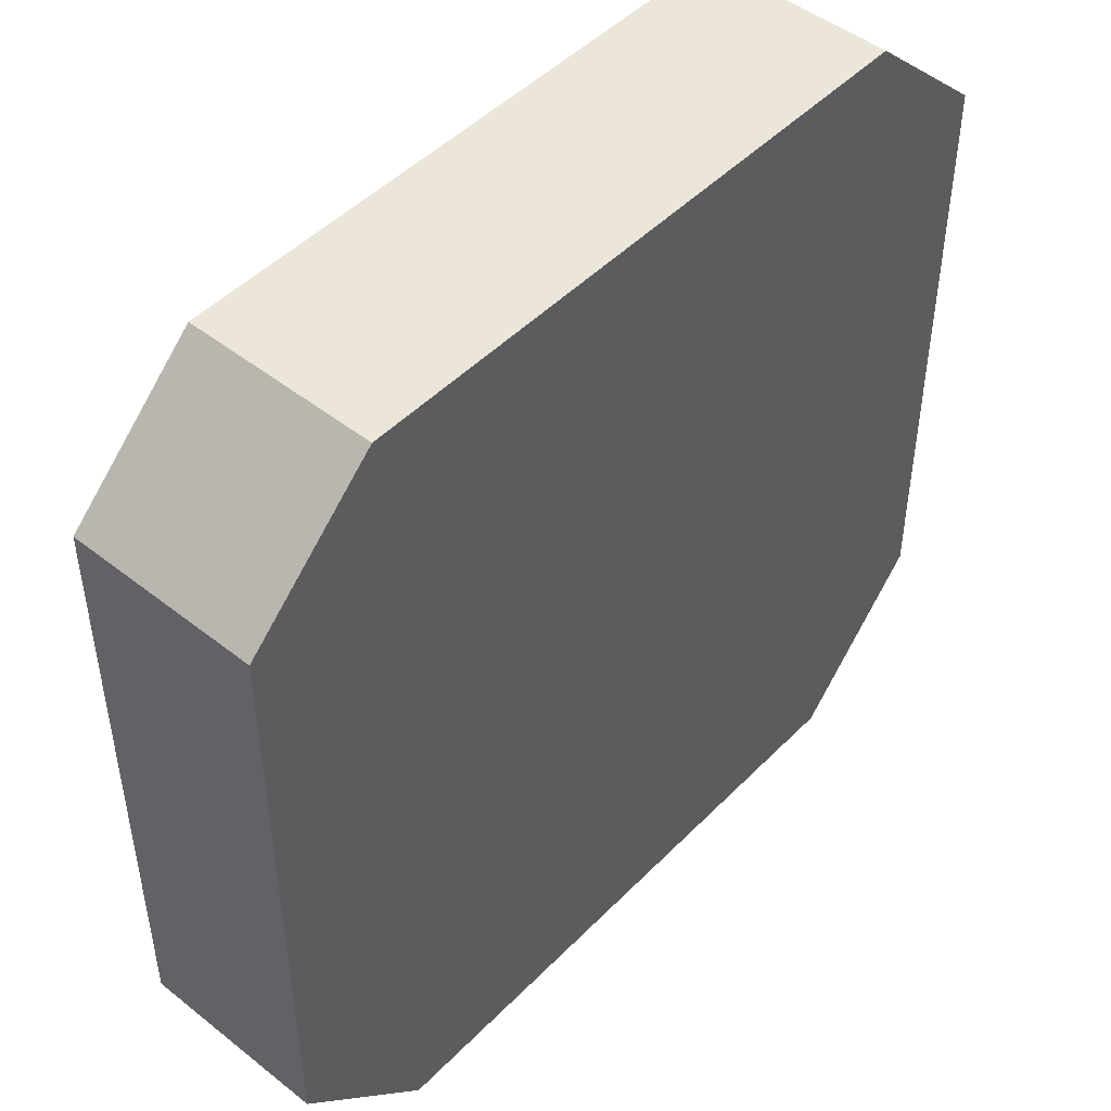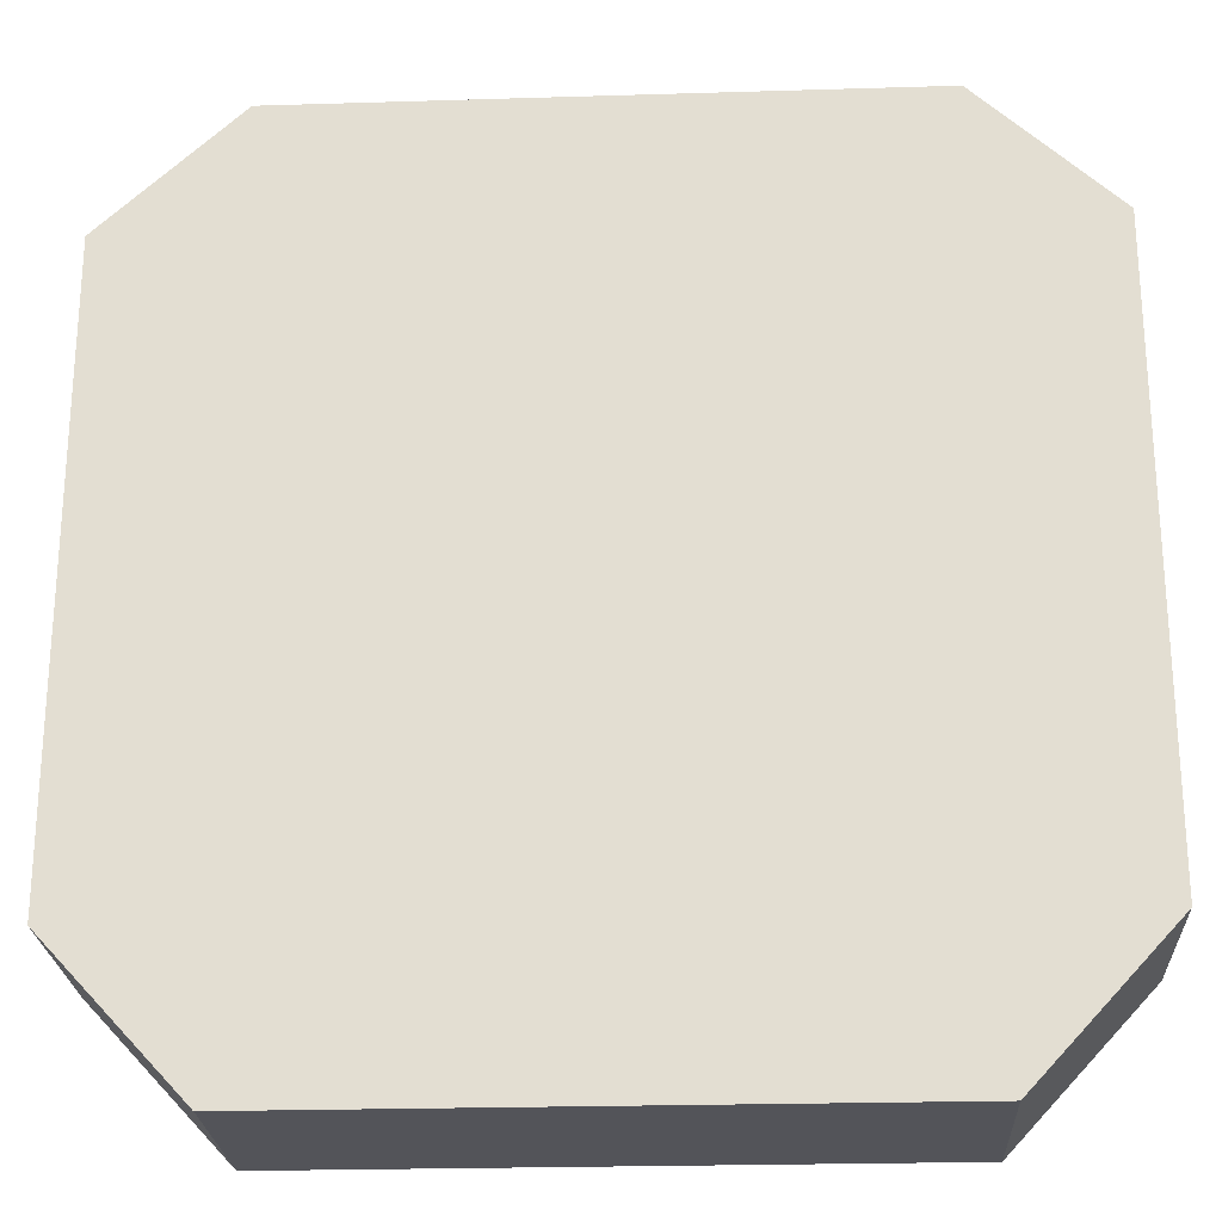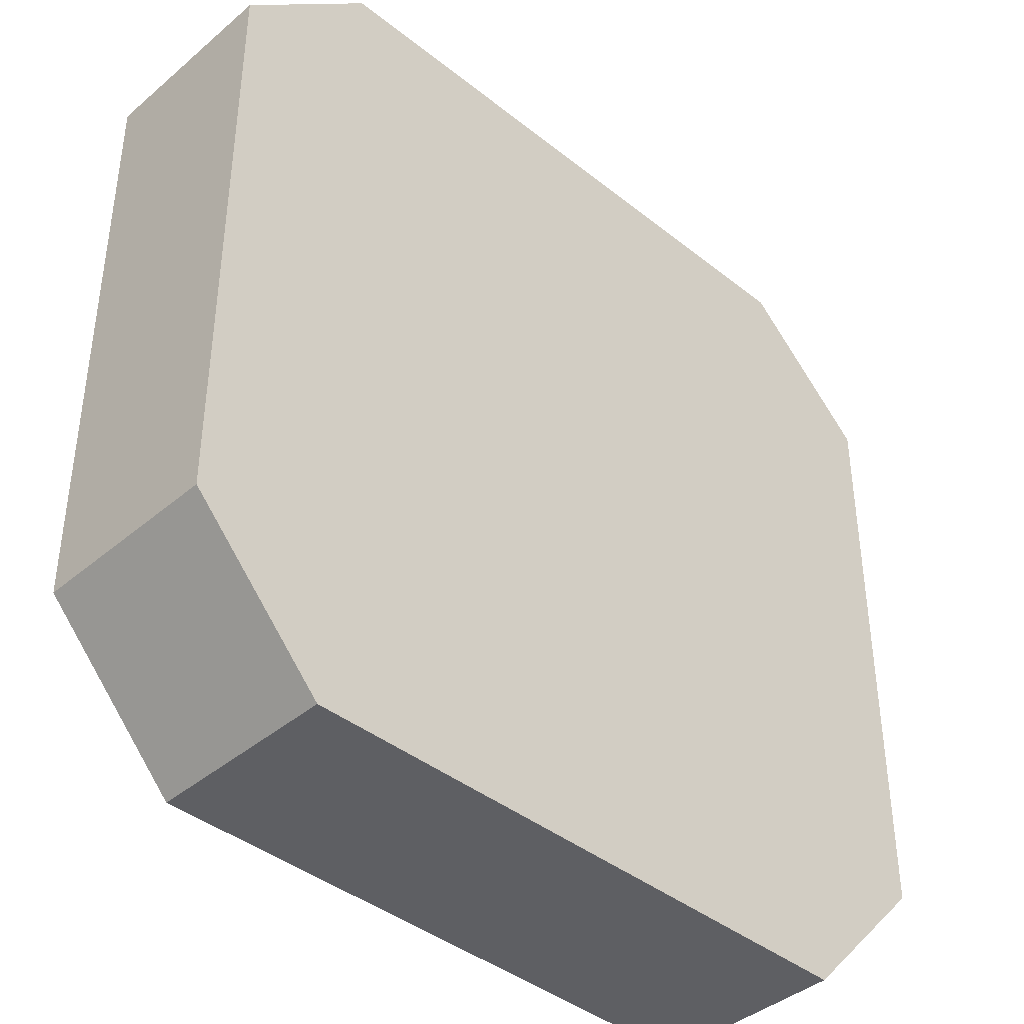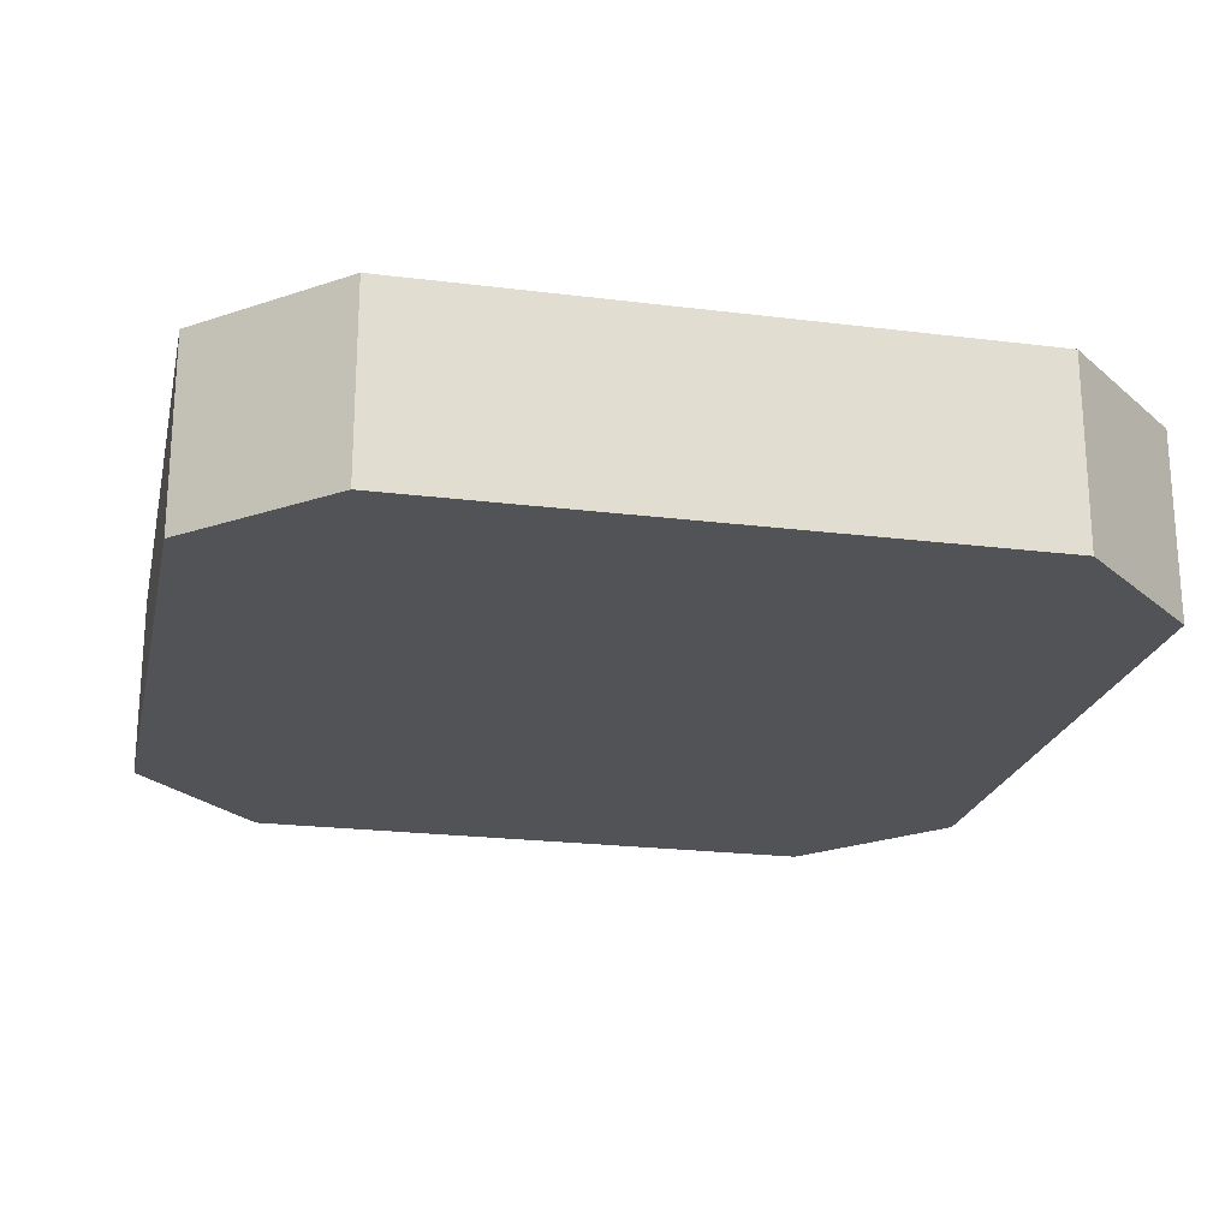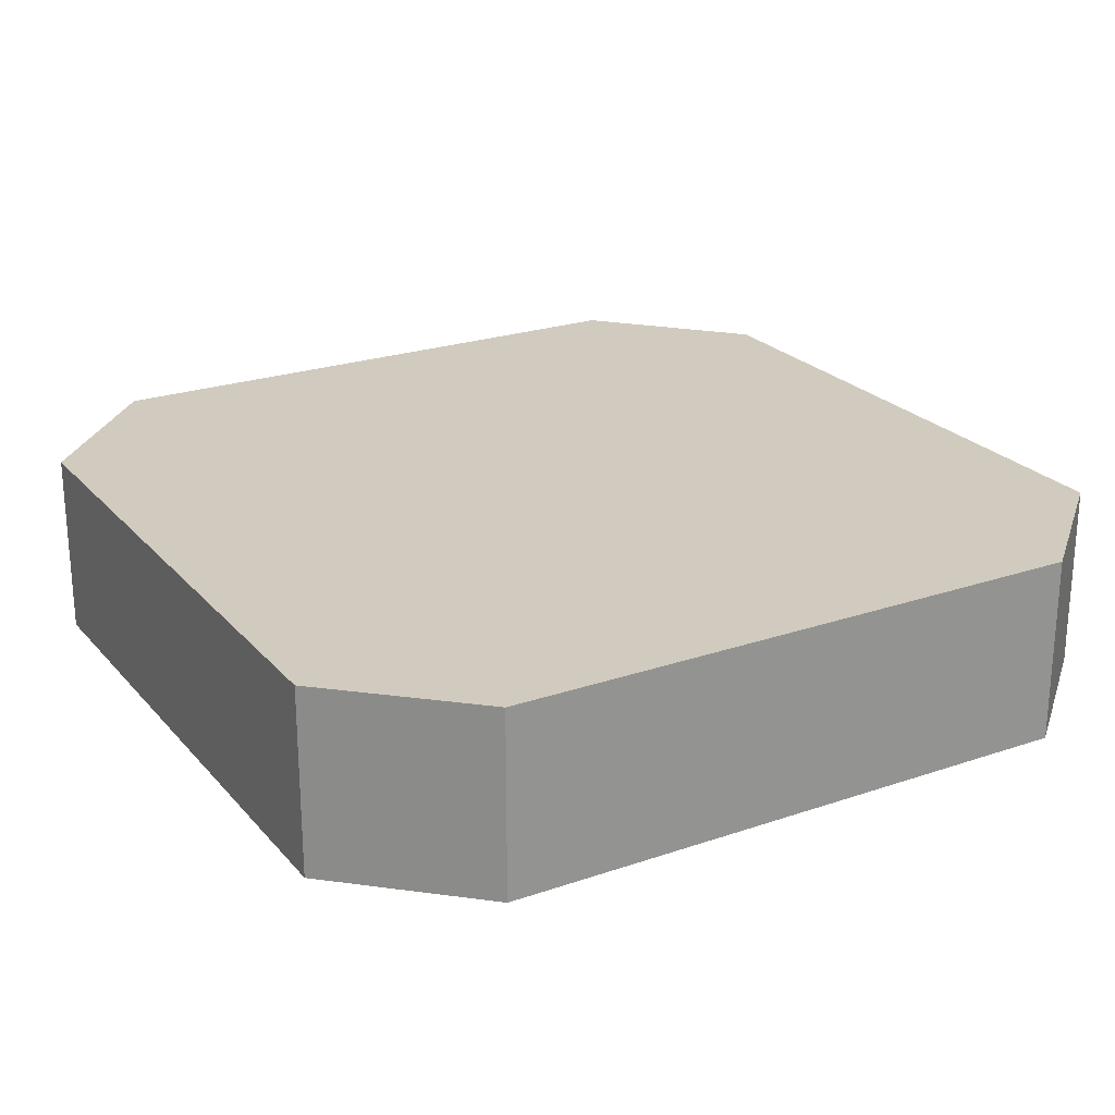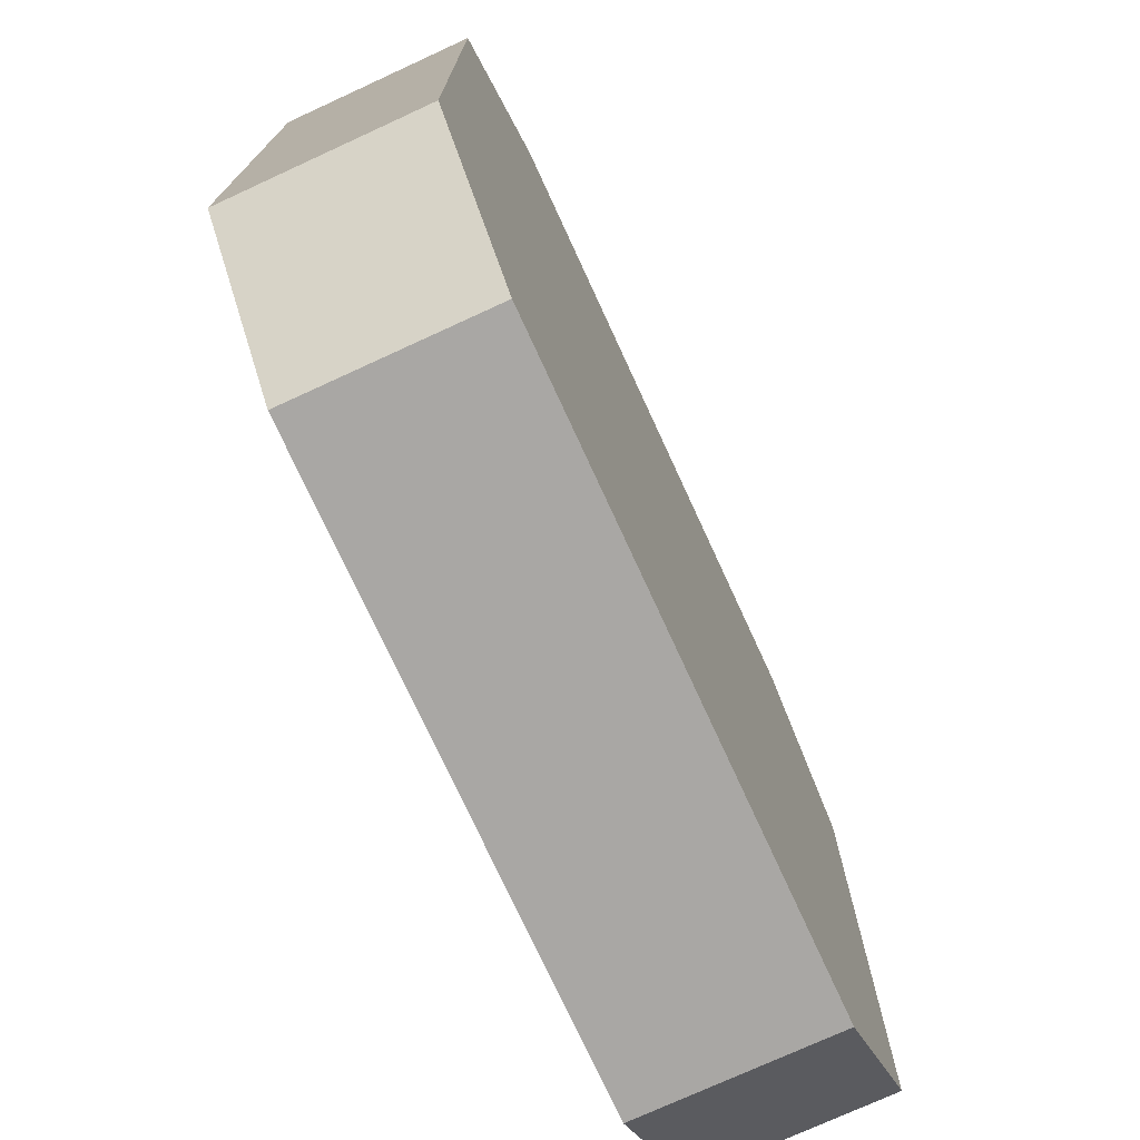
<metadata>
{"format":"obj","ext":"obj","renderer":"f3d","projection":"perspective","resolution":1024,"background":"white","views":[{"elev":47.8,"azim":131.6,"up":"+Z"},{"elev":-23.9,"azim":2.9,"up":"+Z"},{"elev":-40.8,"azim":-44.1,"up":"+Z"},{"elev":-22.0,"azim":-12.3,"up":"+Y"},{"elev":23.5,"azim":-30.0,"up":"+Y"},{"elev":-74.8,"azim":114.7,"up":"+Z"}]}
</metadata>
<code>
o Cylinder
v -0.6388 -0.2 -0.945
v -0.6388 0.2 -0.945
v 0.6388 -0.2 -0.945
v 0.6388 0.2 -0.945
v 0.9239 -0.2 -0.6388
v 0.9239 0.2 -0.6388
v 0.9239 -0.2 0.6388
v 0.9239 0.2 0.6388
v 0.6388 -0.2 0.9028
v 0.6388 0.2 0.9028
v -0.6388 -0.2 0.9028
v -0.6388 0.2 0.9028
v -0.9239 -0.2 0.6388
v -0.9239 0.2 0.6388
v -0.9239 -0.2 -0.6388
v -0.9239 0.2 -0.6388
f 1 2 4 3
f 3 4 6 5
f 5 6 8 7
f 7 8 10 9
f 9 10 12 11
f 11 12 14 13
f 4 2 16 14 12 10 8 6
f 13 14 16 15
f 15 16 2 1
f 1 3 5 7 9 11 13 15

</code>
